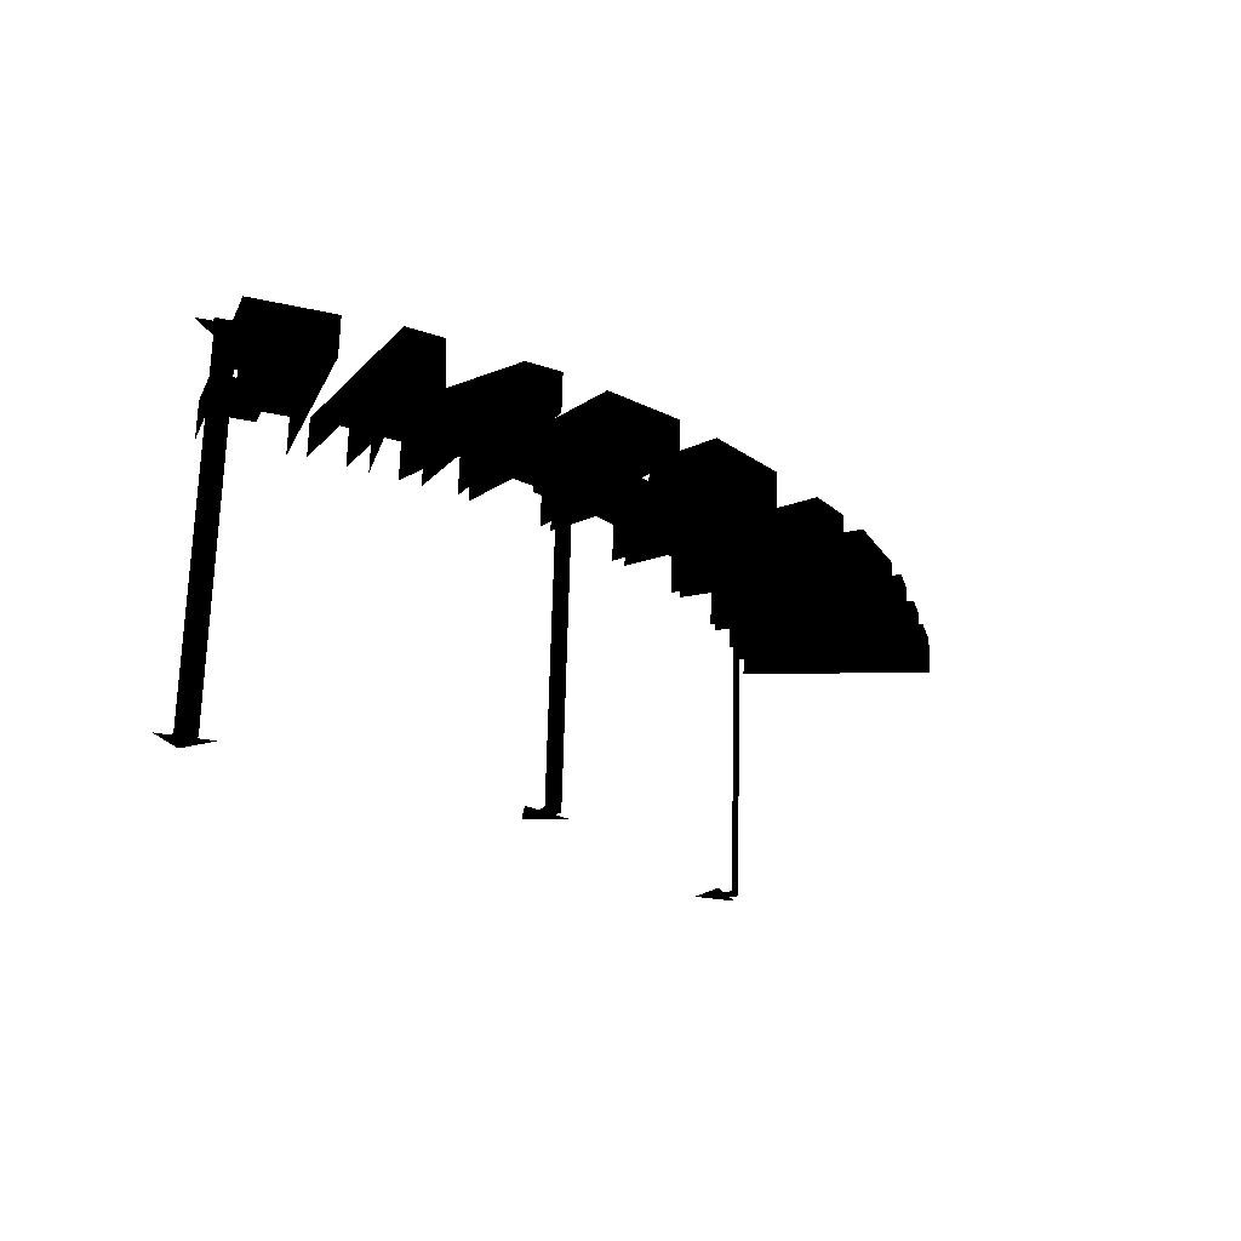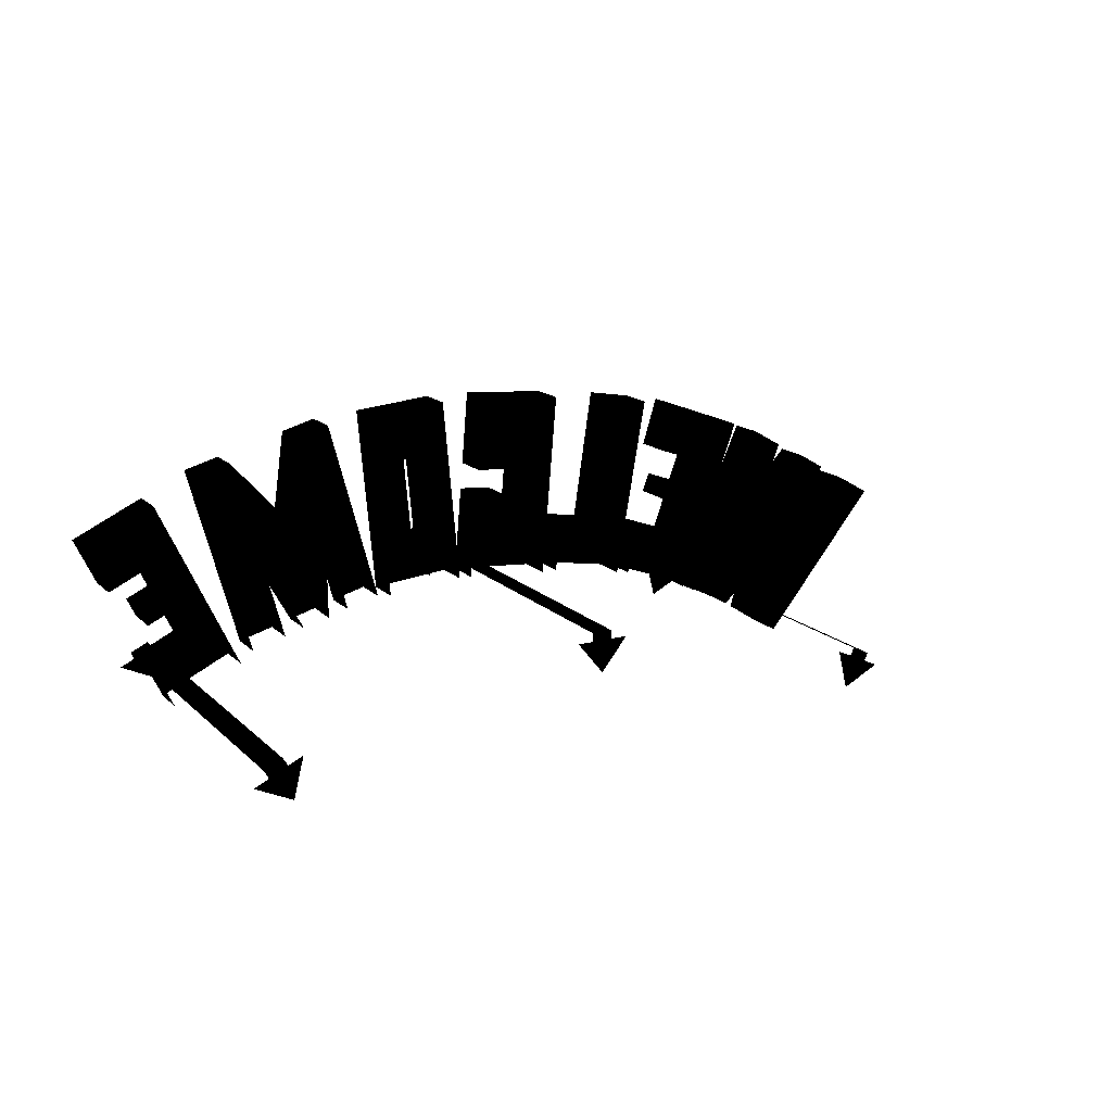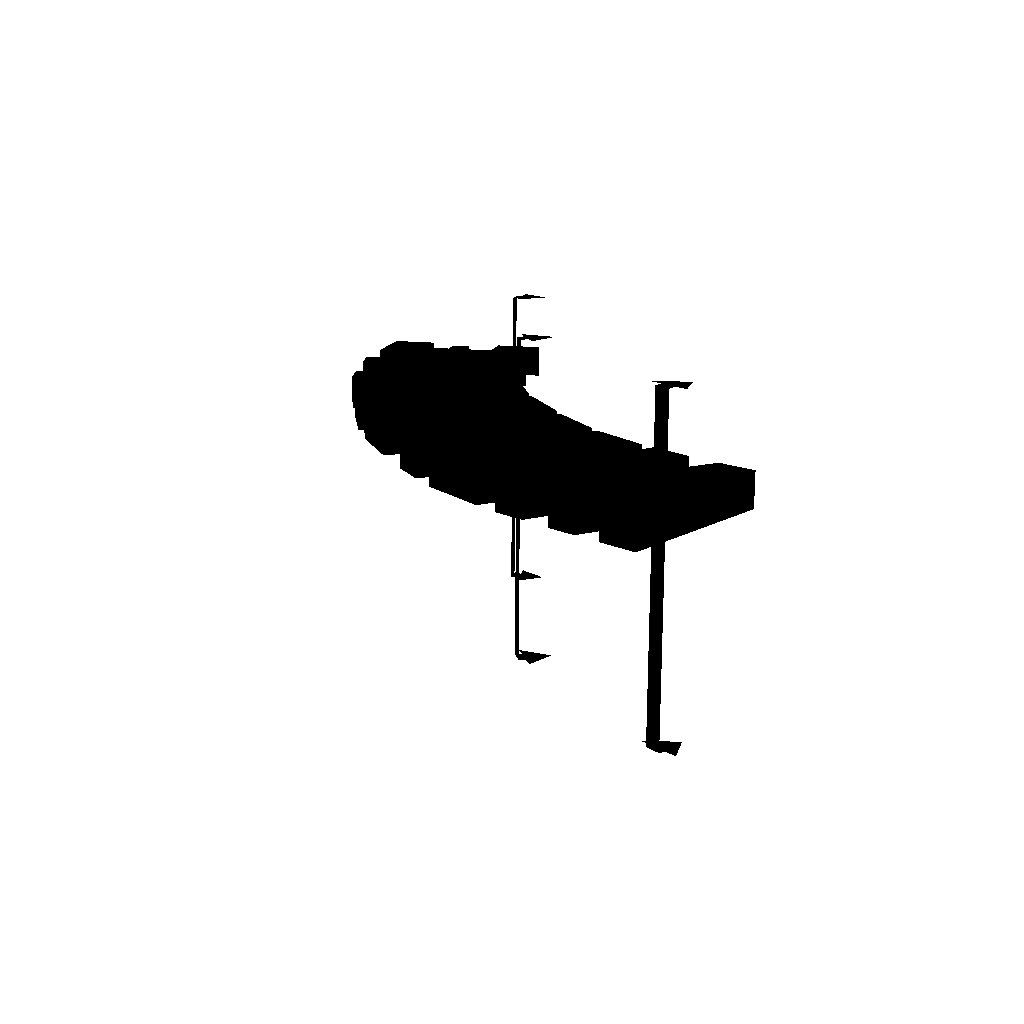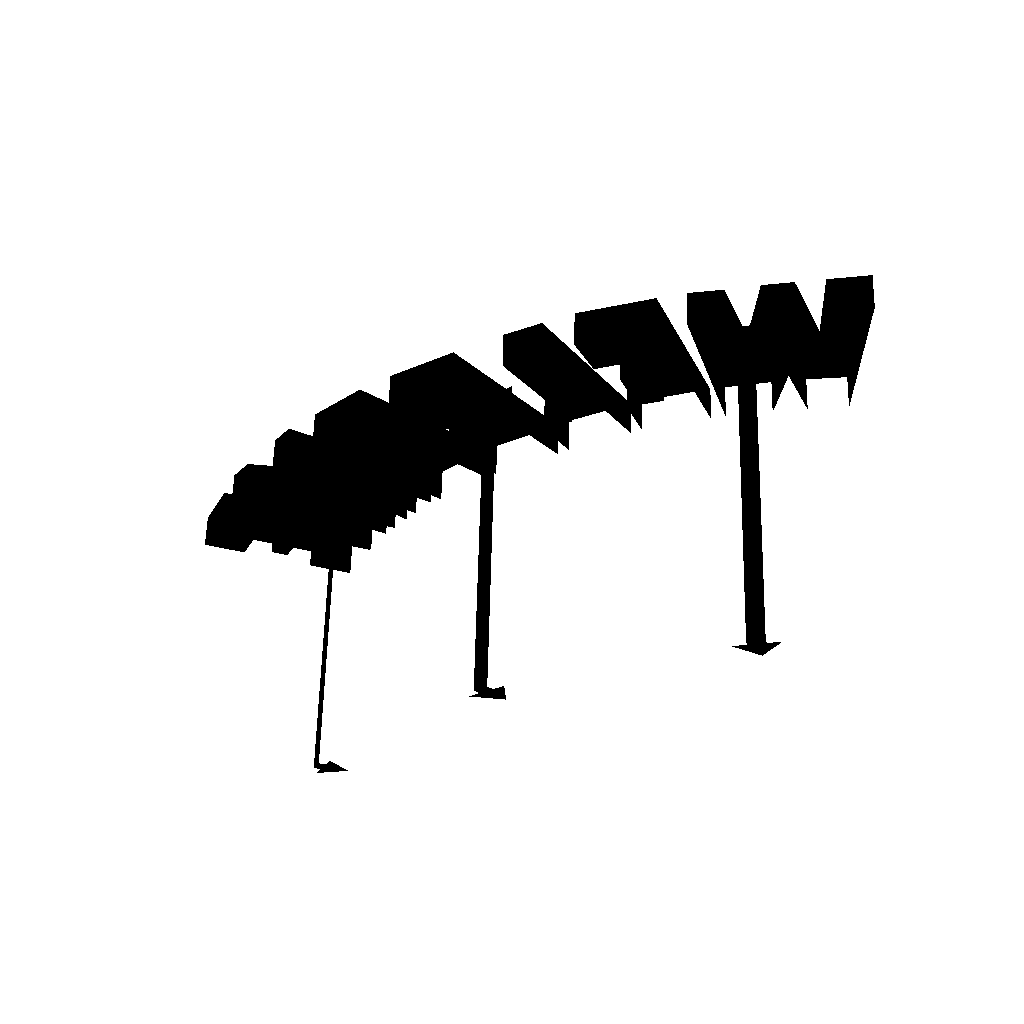
<metadata>
{"format":"obj","ext":"obj","renderer":"f3d","projection":"perspective","resolution":1024,"background":"white","views":[{"elev":-20.1,"azim":135.1,"up":"+Z"},{"elev":16.0,"azim":148.5,"up":"+Y"},{"elev":12.3,"azim":-102.4,"up":"+Z"},{"elev":-27.7,"azim":-138.3,"up":"+Z"}]}
</metadata>
<code>
v -1.313e+04 1375 1.234e+04
v -1.312e+04 1381 1.234e+04
v -1.313e+04 1380 1.234e+04
v -1.312e+04 1366 1.234e+04
v -1.313e+04 1374 1.234e+04
v -1.313e+04 1365 1.234e+04
v -1.313e+04 1388 1.234e+04
v -1.314e+04 1396 1.234e+04
v -1.313e+04 1389 1.234e+04
v -1.312e+04 1397 1.234e+04
v -1.313e+04 1385 1.234e+04
v -1.312e+04 1385 1.234e+04
v -1.311e+04 1374 1.234e+04
v -1.31e+04 1396 1.234e+04
v -1.311e+04 1388 1.234e+04
v -1.31e+04 1365 1.234e+04
v -1.311e+04 1375 1.234e+04
v -1.312e+04 1366 1.234e+04
v -1.311e+04 1389 1.234e+04
v -1.311e+04 1397 1.234e+04
v -1.307e+04 1363 1.234e+04
v -1.307e+04 1352 1.234e+04
v -1.306e+04 1360 1.234e+04
v -1.308e+04 1358 1.234e+04
v -1.307e+04 1368 1.234e+04
v -1.306e+04 1386 1.234e+04
v -1.306e+04 1371 1.234e+04
v -1.306e+04 1376 1.234e+04
v -1.316e+04 1369 1.233e+04
v -1.315e+04 1363 1.234e+04
v -1.315e+04 1371 1.233e+04
v -1.316e+04 1358 1.233e+04
v -1.316e+04 1374 1.233e+04
v -1.317e+04 1387 1.233e+04
v -1.316e+04 1377 1.233e+04
v -1.317e+04 1382 1.233e+04
v -1.308e+04 1375 1.234e+04
v -1.308e+04 1391 1.234e+04
v -1.309e+04 1381 1.234e+04
v -1.307e+04 1390 1.234e+04
v -1.309e+04 1361 1.234e+04
v -1.308e+04 1360 1.234e+04
v -1.314e+04 1373 1.234e+04
v -1.314e+04 1365 1.234e+04
v -1.314e+04 1374 1.234e+04
v -1.315e+04 1363 1.234e+04
v -1.315e+04 1395 1.234e+04
v -1.315e+04 1393 1.233e+04
v -1.318e+04 1362 1.233e+04
v -1.319e+04 1380 1.233e+04
v -1.319e+04 1377 1.233e+04
v -1.318e+04 1369 1.233e+04
v -1.317e+04 1357 1.233e+04
v -1.318e+04 1386 1.233e+04
v -1.309e+04 1378 1.234e+04
v -1.31e+04 1366 1.234e+04
v -1.31e+04 1364 1.234e+04
v -1.309e+04 1396 1.234e+04
v -1.309e+04 1394 1.234e+04
v -1.318e+04 1347 1.233e+04
v -1.318e+04 1351 1.233e+04
v -1.319e+04 1362 1.233e+04
v -1.306e+04 1373 1.234e+04
v -1.305e+04 1381 1.234e+04
v -1.306e+04 1367 1.234e+04
v -1.306e+04 1370 1.234e+04
v -1.309e+04 1363 1.234e+04
v -1.309e+04 1362 1.234e+04
v -1.316e+04 1384 1.233e+04
v -1.316e+04 1392 1.233e+04
v -1.316e+04 1376 1.233e+04
v -1.316e+04 1379 1.233e+04
v -1.32e+04 1371 1.233e+04
v -1.32e+04 1375 1.233e+04
v -1.318e+04 1382 1.233e+04
v -1.317e+04 1354 1.233e+04
g polygon0
f 1 2 3
f 1 4 2
f 5 4 1
f 5 6 4
f 7 6 5
f 7 8 6
f 9 8 7
f 9 10 8
f 11 10 9
f 11 12 10
f 13 14 15
f 13 16 14
f 17 16 13
f 17 18 16
f 19 18 17
f 19 20 18
f 15 20 19
f 15 14 20
f 21 22 23
f 21 24 22
f 25 24 21
f 25 26 24
f 27 26 25
f 27 28 26
f 29 30 31
f 29 32 30
f 33 32 29
f 33 34 32
f 35 34 33
f 35 36 34
f 37 38 39
f 37 40 38
f 41 40 37
f 41 42 40
f 43 44 45
f 43 46 44
f 47 46 43
f 47 48 46
f 49 50 51
f 49 52 50
f 53 52 49
f 53 54 52
f 55 56 57
f 55 58 56
f 59 58 55
f 49 60 61
f 49 62 60
f 51 62 49
f 26 63 64
f 26 28 63
f 65 27 25
f 65 66 27
f 55 39 59
f 55 67 39
f 68 39 67
f 68 37 39
f 34 69 70
f 34 36 69
f 71 35 33
f 71 72 35
f 62 73 60
f 62 74 73
f 75 52 54
f 76 53 49
v -1.319e+04 1380 1.233e+04
v -1.318e+04 1369 1.233e+04
v -1.318e+04 1369 1.233e+04
v -1.319e+04 1380 1.233e+04
v -1.319e+04 1377 1.233e+04
v -1.319e+04 1377 1.233e+04
v -1.319e+04 1362 1.233e+04
v -1.319e+04 1362 1.233e+04
v -1.306e+04 1360 1.233e+04
v -1.307e+04 1363 1.234e+04
v -1.306e+04 1360 1.234e+04
v -1.307e+04 1363 1.233e+04
v -1.307e+04 1363 1.233e+04
v -1.307e+04 1368 1.234e+04
v -1.307e+04 1363 1.234e+04
v -1.307e+04 1368 1.233e+04
v -1.307e+04 1368 1.233e+04
v -1.306e+04 1367 1.234e+04
v -1.307e+04 1368 1.234e+04
v -1.306e+04 1367 1.233e+04
v -1.306e+04 1370 1.233e+04
v -1.306e+04 1371 1.234e+04
v -1.306e+04 1370 1.234e+04
v -1.306e+04 1371 1.233e+04
v -1.306e+04 1367 1.233e+04
v -1.306e+04 1370 1.234e+04
v -1.306e+04 1367 1.234e+04
v -1.306e+04 1370 1.233e+04
v -1.306e+04 1371 1.233e+04
v -1.306e+04 1376 1.234e+04
v -1.306e+04 1371 1.234e+04
v -1.306e+04 1376 1.233e+04
v -1.306e+04 1386 1.233e+04
v -1.308e+04 1358 1.234e+04
v -1.306e+04 1386 1.234e+04
v -1.308e+04 1358 1.233e+04
v -1.306e+04 1376 1.233e+04
v -1.306e+04 1373 1.234e+04
v -1.306e+04 1376 1.234e+04
v -1.306e+04 1373 1.233e+04
v -1.305e+04 1381 1.233e+04
v -1.306e+04 1386 1.234e+04
v -1.305e+04 1381 1.234e+04
v -1.306e+04 1386 1.233e+04
v -1.306e+04 1373 1.233e+04
v -1.305e+04 1381 1.234e+04
v -1.306e+04 1373 1.234e+04
v -1.305e+04 1381 1.233e+04
v -1.309e+04 1363 1.233e+04
v -1.309e+04 1378 1.234e+04
v -1.309e+04 1378 1.233e+04
v -1.309e+04 1363 1.234e+04
v -1.31e+04 1364 1.233e+04
v -1.309e+04 1378 1.234e+04
v -1.31e+04 1364 1.234e+04
v -1.309e+04 1378 1.233e+04
v -1.309e+04 1396 1.233e+04
v -1.31e+04 1366 1.234e+04
v -1.309e+04 1396 1.234e+04
v -1.31e+04 1366 1.233e+04
v -1.309e+04 1394 1.233e+04
v -1.309e+04 1396 1.234e+04
v -1.309e+04 1394 1.234e+04
v -1.309e+04 1396 1.233e+04
v -1.309e+04 1394 1.234e+04
v -1.309e+04 1381 1.233e+04
v -1.309e+04 1394 1.233e+04
v -1.309e+04 1381 1.234e+04
v -1.308e+04 1375 1.233e+04
v -1.309e+04 1362 1.234e+04
v -1.309e+04 1362 1.233e+04
v -1.308e+04 1375 1.234e+04
v -1.308e+04 1391 1.233e+04
v -1.308e+04 1391 1.234e+04
v -1.307e+04 1390 1.233e+04
v -1.308e+04 1391 1.234e+04
v -1.307e+04 1390 1.234e+04
v -1.308e+04 1391 1.233e+04
v -1.308e+04 1375 1.233e+04
v -1.309e+04 1361 1.234e+04
v -1.308e+04 1375 1.234e+04
v -1.309e+04 1361 1.233e+04
v -1.308e+04 1360 1.233e+04
v -1.307e+04 1390 1.234e+04
v -1.308e+04 1360 1.234e+04
v -1.307e+04 1390 1.233e+04
v -1.311e+04 1375 1.233e+04
v -1.311e+04 1389 1.234e+04
v -1.311e+04 1375 1.234e+04
v -1.311e+04 1389 1.233e+04
v -1.311e+04 1397 1.233e+04
v -1.312e+04 1366 1.234e+04
v -1.311e+04 1397 1.234e+04
v -1.312e+04 1366 1.233e+04
v -1.311e+04 1389 1.233e+04
v -1.311e+04 1388 1.234e+04
v -1.311e+04 1389 1.234e+04
v -1.311e+04 1388 1.233e+04
v -1.31e+04 1396 1.233e+04
v -1.311e+04 1397 1.234e+04
v -1.31e+04 1396 1.234e+04
v -1.311e+04 1397 1.233e+04
v -1.311e+04 1388 1.233e+04
v -1.311e+04 1374 1.234e+04
v -1.311e+04 1388 1.234e+04
v -1.311e+04 1374 1.233e+04
v -1.31e+04 1365 1.233e+04
v -1.31e+04 1396 1.234e+04
v -1.31e+04 1365 1.234e+04
v -1.31e+04 1396 1.233e+04
v -1.311e+04 1374 1.233e+04
v -1.311e+04 1375 1.234e+04
v -1.311e+04 1374 1.234e+04
v -1.311e+04 1375 1.233e+04
v -1.313e+04 1380 1.233e+04
v -1.313e+04 1375 1.234e+04
v -1.313e+04 1380 1.234e+04
v -1.313e+04 1375 1.233e+04
v -1.313e+04 1374 1.233e+04
v -1.313e+04 1388 1.234e+04
v -1.313e+04 1374 1.234e+04
v -1.313e+04 1388 1.233e+04
v -1.314e+04 1396 1.233e+04
v -1.313e+04 1365 1.234e+04
v -1.314e+04 1396 1.234e+04
v -1.313e+04 1365 1.233e+04
v -1.313e+04 1375 1.233e+04
v -1.313e+04 1374 1.234e+04
v -1.313e+04 1375 1.234e+04
v -1.313e+04 1374 1.233e+04
v -1.312e+04 1381 1.233e+04
v -1.313e+04 1380 1.234e+04
v -1.312e+04 1381 1.234e+04
v -1.313e+04 1380 1.233e+04
v -1.312e+04 1366 1.233e+04
v -1.312e+04 1381 1.234e+04
v -1.312e+04 1366 1.234e+04
v -1.312e+04 1381 1.233e+04
v -1.313e+04 1388 1.233e+04
v -1.313e+04 1389 1.234e+04
v -1.313e+04 1388 1.234e+04
v -1.313e+04 1389 1.233e+04
v -1.312e+04 1397 1.233e+04
v -1.314e+04 1396 1.234e+04
v -1.312e+04 1397 1.234e+04
v -1.314e+04 1396 1.233e+04
v -1.313e+04 1389 1.233e+04
v -1.313e+04 1385 1.234e+04
v -1.313e+04 1389 1.234e+04
v -1.313e+04 1385 1.233e+04
v -1.312e+04 1385 1.233e+04
v -1.312e+04 1397 1.234e+04
v -1.312e+04 1385 1.234e+04
v -1.312e+04 1397 1.233e+04
v -1.313e+04 1385 1.233e+04
v -1.312e+04 1385 1.234e+04
v -1.313e+04 1385 1.234e+04
v -1.312e+04 1385 1.233e+04
v -1.314e+04 1365 1.233e+04
v -1.314e+04 1374 1.234e+04
v -1.314e+04 1365 1.234e+04
v -1.314e+04 1374 1.233e+04
v -1.314e+04 1374 1.233e+04
v -1.314e+04 1373 1.234e+04
v -1.314e+04 1374 1.234e+04
v -1.314e+04 1373 1.233e+04
v -1.314e+04 1373 1.233e+04
v -1.315e+04 1395 1.234e+04
v -1.314e+04 1373 1.234e+04
v -1.315e+04 1395 1.233e+04
v -1.315e+04 1393 1.233e+04
v -1.315e+04 1363 1.234e+04
v -1.315e+04 1393 1.233e+04
v -1.315e+04 1363 1.233e+04
v -1.315e+04 1395 1.233e+04
v -1.315e+04 1393 1.233e+04
v -1.315e+04 1395 1.234e+04
v -1.315e+04 1393 1.233e+04
v -1.315e+04 1363 1.233e+04
v -1.315e+04 1371 1.233e+04
v -1.315e+04 1363 1.234e+04
v -1.315e+04 1371 1.233e+04
v -1.315e+04 1371 1.233e+04
v -1.316e+04 1369 1.233e+04
v -1.315e+04 1371 1.233e+04
v -1.316e+04 1369 1.233e+04
v -1.316e+04 1369 1.233e+04
v -1.316e+04 1374 1.233e+04
v -1.316e+04 1369 1.233e+04
v -1.316e+04 1374 1.233e+04
v -1.307e+04 1352 1.233e+04
v -1.306e+04 1360 1.234e+04
v -1.307e+04 1352 1.234e+04
v -1.306e+04 1360 1.233e+04
v -1.316e+04 1379 1.233e+04
v -1.316e+04 1377 1.233e+04
v -1.316e+04 1379 1.233e+04
v -1.316e+04 1377 1.233e+04
v -1.316e+04 1376 1.233e+04
v -1.316e+04 1379 1.233e+04
v -1.316e+04 1376 1.233e+04
v -1.316e+04 1379 1.233e+04
v -1.316e+04 1377 1.233e+04
v -1.317e+04 1382 1.233e+04
v -1.316e+04 1377 1.233e+04
v -1.316e+04 1382 1.233e+04
v -1.317e+04 1387 1.233e+04
v -1.316e+04 1358 1.233e+04
v -1.317e+04 1387 1.233e+04
v -1.316e+04 1358 1.233e+04
v -1.316e+04 1382 1.233e+04
v -1.316e+04 1384 1.233e+04
v -1.317e+04 1382 1.233e+04
v -1.316e+04 1384 1.233e+04
v -1.316e+04 1392 1.233e+04
v -1.317e+04 1387 1.233e+04
v -1.316e+04 1392 1.233e+04
v -1.317e+04 1387 1.233e+04
v -1.316e+04 1384 1.233e+04
v -1.316e+04 1392 1.233e+04
v -1.316e+04 1384 1.233e+04
v -1.316e+04 1392 1.233e+04
v -1.316e+04 1374 1.233e+04
v -1.316e+04 1376 1.233e+04
v -1.316e+04 1374 1.233e+04
v -1.316e+04 1376 1.233e+04
v -1.318e+04 1382 1.233e+04
v -1.318e+04 1369 1.233e+04
v -1.318e+04 1382 1.233e+04
v -1.318e+04 1369 1.233e+04
v -1.318e+04 1386 1.233e+04
v -1.318e+04 1382 1.233e+04
v -1.318e+04 1386 1.233e+04
v -1.318e+04 1382 1.233e+04
v -1.316e+04 1357 1.233e+04
v -1.318e+04 1386 1.233e+04
v -1.317e+04 1357 1.233e+04
v -1.318e+04 1386 1.233e+04
v -1.318e+04 1362 1.233e+04
v -1.317e+04 1354 1.233e+04
v -1.318e+04 1362 1.233e+04
v -1.317e+04 1354 1.233e+04
v -1.318e+04 1351 1.233e+04
v -1.318e+04 1362 1.233e+04
v -1.318e+04 1351 1.233e+04
v -1.318e+04 1362 1.233e+04
v -1.319e+04 1362 1.233e+04
v -1.32e+04 1375 1.233e+04
v -1.319e+04 1362 1.233e+04
v -1.32e+04 1375 1.233e+04
v -1.32e+04 1371 1.233e+04
v -1.318e+04 1347 1.233e+04
v -1.32e+04 1371 1.233e+04
v -1.318e+04 1347 1.233e+04
v -1.32e+04 1375 1.233e+04
v -1.32e+04 1371 1.233e+04
v -1.32e+04 1375 1.233e+04
v -1.32e+04 1371 1.233e+04
g polygon1
f 77 78 79
f 77 80 78
f 81 80 77
f 81 82 80
f 83 82 81
f 83 84 82
f 85 86 87
f 85 88 86
f 89 90 91
f 89 92 90
f 93 94 95
f 93 96 94
f 97 98 99
f 97 100 98
f 101 102 103
f 101 104 102
f 105 106 107
f 105 108 106
f 109 110 111
f 109 112 110
f 113 114 115
f 113 116 114
f 117 118 119
f 117 120 118
f 121 122 123
f 121 124 122
f 125 126 127
f 125 128 126
f 129 130 131
f 129 132 130
f 133 134 135
f 133 136 134
f 137 138 139
f 137 140 138
f 141 142 143
f 141 144 142
f 145 146 147
f 145 148 146
f 149 144 150
f 149 142 144
f 151 152 153
f 151 154 152
f 155 156 157
f 155 158 156
f 159 160 161
f 159 162 160
f 163 164 165
f 163 166 164
f 167 168 169
f 167 170 168
f 171 172 173
f 171 174 172
f 175 176 177
f 175 178 176
f 179 180 181
f 179 182 180
f 183 184 185
f 183 186 184
f 187 188 189
f 187 190 188
f 191 192 193
f 191 194 192
f 195 196 197
f 195 198 196
f 199 200 201
f 199 202 200
f 203 204 205
f 203 206 204
f 207 208 209
f 207 210 208
f 211 212 213
f 211 214 212
f 215 216 217
f 215 218 216
f 219 220 221
f 219 222 220
f 223 224 225
f 223 226 224
f 227 228 229
f 227 230 228
f 231 232 233
f 231 234 232
f 235 236 237
f 235 238 236
f 239 240 241
f 239 242 240
f 243 244 245
f 243 246 244
f 247 248 249
f 247 250 248
f 251 252 253
f 251 254 252
f 255 256 257
f 255 258 256
f 259 260 261
f 259 262 260
f 263 264 265
f 263 266 264
f 267 268 269
f 267 270 268
f 271 272 273
f 271 274 272
f 275 276 277
f 275 278 276
f 279 280 281
f 279 282 280
f 283 284 285
f 283 286 284
f 287 288 289
f 287 290 288
f 291 292 293
f 291 294 292
f 295 296 297
f 295 298 296
f 299 300 301
f 299 302 300
f 303 304 305
f 303 306 304
f 307 308 309
f 307 310 308
f 311 312 313
f 311 314 312
f 315 316 317
f 315 318 316
f 319 320 321
f 319 322 320
f 323 324 325
f 323 326 324
f 327 328 329
f 327 330 328
f 331 332 333
f 331 334 332
v -1.307e+04 1357 1.229e+04
v -1.307e+04 1352 1.229e+04
v -1.307e+04 1358 1.229e+04
v -1.306e+04 1356 1.229e+04
v -1.307e+04 1358 1.229e+04
v -1.306e+04 1357 1.229e+04
v -1.307e+04 1356 1.235e+04
v -1.307e+04 1352 1.235e+04
v -1.306e+04 1355 1.235e+04
v -1.307e+04 1357 1.235e+04
v -1.306e+04 1357 1.235e+04
v -1.307e+04 1358 1.235e+04
v -1.312e+04 1367 1.229e+04
v -1.312e+04 1362 1.229e+04
v -1.312e+04 1367 1.229e+04
v -1.312e+04 1367 1.229e+04
v -1.312e+04 1369 1.229e+04
v -1.312e+04 1369 1.229e+04
v -1.312e+04 1368 1.235e+04
v -1.312e+04 1362 1.235e+04
v -1.312e+04 1368 1.235e+04
v -1.312e+04 1368 1.235e+04
v -1.312e+04 1369 1.235e+04
v -1.312e+04 1369 1.235e+04
v -1.317e+04 1351 1.229e+04
v -1.317e+04 1357 1.229e+04
v -1.316e+04 1358 1.229e+04
v -1.317e+04 1356 1.229e+04
v -1.317e+04 1354 1.228e+04
v -1.317e+04 1352 1.235e+04
v -1.317e+04 1356 1.235e+04
v -1.317e+04 1355 1.235e+04
v -1.317e+04 1357 1.235e+04
v -1.317e+04 1358 1.235e+04
v -1.317e+04 1358 1.229e+04
v -1.317e+04 1357 1.229e+04
v -1.317e+04 1357 1.229e+04
v -1.317e+04 1358 1.235e+04
v -1.317e+04 1358 1.229e+04
v -1.317e+04 1357 1.234e+04
v -1.317e+04 1357 1.234e+04
v -1.317e+04 1358 1.235e+04
v -1.306e+04 1357 1.229e+04
v -1.307e+04 1358 1.235e+04
v -1.306e+04 1357 1.235e+04
v -1.307e+04 1358 1.229e+04
v -1.312e+04 1369 1.229e+04
v -1.312e+04 1369 1.235e+04
v -1.312e+04 1369 1.235e+04
v -1.312e+04 1369 1.229e+04
v -1.306e+04 1355 1.229e+04
v -1.307e+04 1358 1.235e+04
v -1.311e+04 1367 1.229e+04
v -1.312e+04 1368 1.235e+04
g polygon2
f 335 336 337
f 335 338 336
f 339 338 335
f 339 340 338
f 341 342 343
f 341 344 342
f 345 344 341
f 345 346 344
f 347 348 349
f 347 350 348
f 351 350 347
f 351 352 350
f 353 354 355
f 353 356 354
f 357 356 353
f 357 358 356
f 359 360 361
f 359 362 360
f 363 362 359
f 364 365 366
f 364 367 365
f 368 367 364
f 362 369 360
f 362 370 369
f 371 372 373
f 371 374 372
f 367 375 365
f 367 376 375
f 377 378 379
f 377 380 378
f 381 382 383
f 381 384 382
f 338 385 336
f 344 386 342
f 350 387 348
f 356 388 354

</code>
